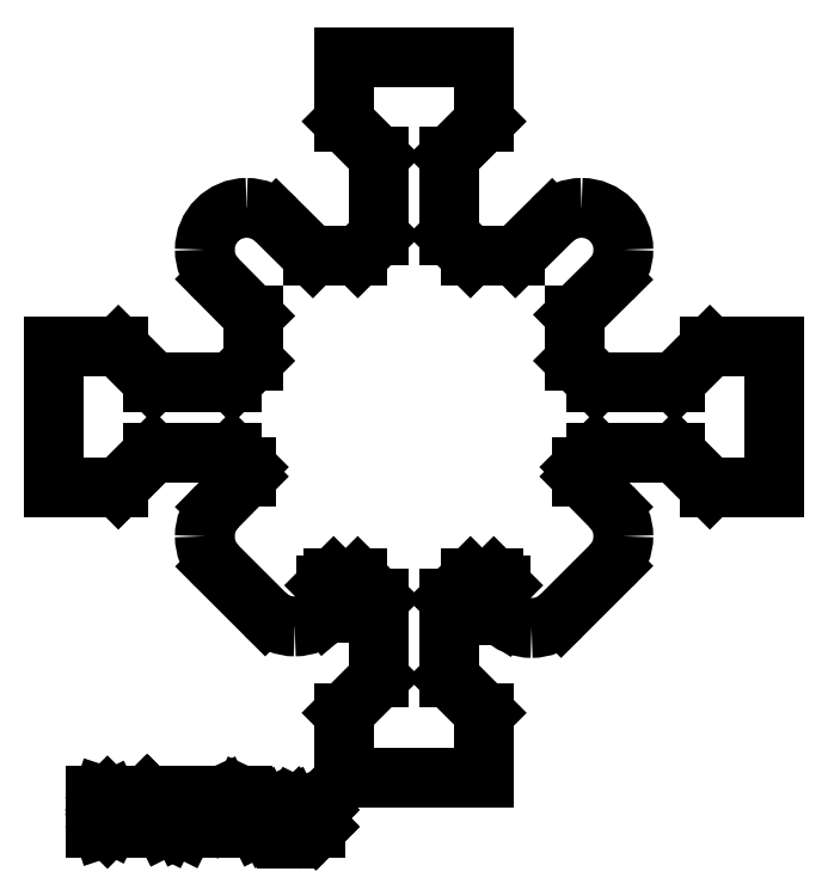
<metadata>
{"format":"dxf","ext":"dxf","renderer":"ezdxf+matplotlib","layout":"modelspace","background":"white","min_lineweight":24,"dpi":150}
</metadata>
<code>
0
SECTION
2
ENTITIES
0
LINE
8
BLACK
10
113
20
-107.5
11
113
21
-108.2
0
LINE
8
BLACK
10
86.35
20
-102.2
11
91.25
21
-102.2
0
LINE
8
BLACK
10
106
20
-114.5
11
104.8
21
-115.8
0
ARC
8
BLACK
10
92.15
20
-94.05
40
2.6
50
45
51
90
0
LINE
8
BLACK
10
104.8
20
-88.25
11
106.9
21
-86.08
0
LINE
8
BLACK
10
92.15
20
-107.5
11
91.25
21
-106.7
0
LINE
8
BLACK
10
106.9
20
-86.08
11
106.9
21
-82.08
0
LINE
8
BLACK
10
114.8
20
-113.7
11
111.7
21
-116.8
0
LINE
8
BLACK
10
108.8
20
-94.45
11
106
21
-94.45
0
ARC
8
BLACK
10
95.14
20
-114.8
40
2.65
50
-90
51
-45
0
LINE
8
BLACK
10
120.9
20
-100.1
11
118.8
21
-102.2
0
LINE
8
BLACK
10
92.55
20
-98.15
11
92.55
21
-101
0
LINE
8
BLACK
10
86.35
20
-102.2
11
84.18
21
-100.1
0
LINE
8
BLACK
10
106.9
20
-126.8
11
98.18
21
-126.8
0
LINE
8
BLACK
10
92.55
20
-101
11
91.25
21
-102.2
0
LINE
8
BLACK
10
100.3
20
-120.7
11
98.18
21
-122.8
0
LINE
8
BLACK
10
114.8
20
-110
11
113
21
-108.2
0
LINE
8
BLACK
10
106
20
-94.45
11
104.8
21
-93.15
0
LINE
8
BLACK
10
108
20
-116.8
11
108
21
-116.8
0
LINE
8
BLACK
10
84.18
20
-108.8
11
80.18
21
-108.8
0
ARC
8
BLACK
10
92.15
20
-94.05
40
2.6
50
-180
51
-135
0
LINE
8
BLACK
10
99.05
20
-114.5
11
97.55
21
-114.5
0
LINE
8
BLACK
10
120.9
20
-100.1
11
124.9
21
-100.1
0
LINE
8
BLACK
10
93.99
20
-92.21
11
96.25
21
-94.45
0
LINE
8
BLACK
10
90.31
20
-95.89
11
92.55
21
-98.15
0
LINE
8
BLACK
10
98.18
20
-122.8
11
98.18
21
-126.8
0
LINE
8
BLACK
10
106.9
20
-122.8
11
106.9
21
-126.8
0
LINE
8
BLACK
10
108
20
-114.9
11
108
21
-116.8
0
LINE
8
BLACK
10
90.33
20
-113.7
11
93.3
21
-116.7
0
LINE
8
BLACK
10
97.1
20
-116.6
11
97.01
21
-116.7
0
LINE
8
BLACK
10
84.18
20
-100.1
11
80.18
21
-100.1
0
ARC
8
BLACK
10
92.2
20
-111.8
40
2.65
50
-180
51
-135
0
LINE
8
BLACK
10
118.8
20
-106.7
11
113.8
21
-106.7
0
LINE
8
BLACK
10
113.8
20
-102.2
11
118.8
21
-102.2
0
ARC
8
BLACK
10
92.15
20
-94.05
40
2.6
50
90
51
180
0
LINE
8
BLACK
10
106
20
-114.5
11
107.5
21
-114.5
0
LINE
8
BLACK
10
99.05
20
-94.45
11
100.3
21
-93.15
0
LINE
8
BLACK
10
104.8
20
-115.8
11
104.8
21
-120.7
0
LINE
8
BLACK
10
114.8
20
-95.89
11
112.5
21
-98.1
0
LINE
8
BLACK
10
124.9
20
-100.1
11
124.9
21
-108.8
0
ARC
8
BLACK
10
92.15
20
-111.8
40
2.6
50
135
51
180
0
LINE
8
BLACK
10
112.5
20
-101
11
113.8
21
-102.2
0
ARC
8
BLACK
10
113
20
-94.05
40
2.6
50
-45
51
-0
0
ARC
8
BLACK
10
113
20
-111.8
40
2.6
50
-45
51
-0
0
LINE
8
BLACK
10
98.18
20
-86.08
11
100.3
21
-88.25
0
ARC
8
BLACK
10
95.14
20
-114.9
40
2.6
50
-135
51
-90
0
LINE
8
BLACK
10
97.1
20
-114.9
11
97.1
21
-116.6
0
LINE
8
BLACK
10
112.5
20
-98.1
11
112.5
21
-101
0
ARC
8
BLACK
10
113
20
-94.05
40
2.6
50
-0
51
90
0
LINE
8
BLACK
10
107.5
20
-114.5
11
108
21
-114.9
0
ARC
8
BLACK
10
109.8
20
-114.9
40
2.6
50
-135
51
-90
0
LINE
8
BLACK
10
100.3
20
-93.15
11
100.3
21
-88.25
0
ARC
8
BLACK
10
109.8
20
-114.9
40
2.6
50
-90
51
-45
0
LINE
8
BLACK
10
98.18
20
-86.08
11
98.18
21
-82.08
0
LINE
8
BLACK
10
98.18
20
-82.08
11
106.9
21
-82.08
0
LINE
8
BLACK
10
97.55
20
-114.5
11
97.1
21
-114.9
0
LINE
8
BLACK
10
99.05
20
-114.5
11
100.3
21
-115.8
0
LINE
8
BLACK
10
84.18
20
-108.8
11
86.35
21
-106.7
0
LINE
8
BLACK
10
90.31
20
-110
11
92.15
21
-108.2
0
ARC
8
BLACK
10
113
20
-94.05
40
2.6
50
90
51
135
0
ARC
8
BLACK
10
113
20
-111.8
40
2.6
50
-0
51
45
0
LINE
8
BLACK
10
118.8
20
-106.7
11
120.9
21
-108.8
0
LINE
8
BLACK
10
104.8
20
-88.25
11
104.8
21
-93.15
0
LINE
8
BLACK
10
91.25
20
-106.7
11
86.35
21
-106.7
0
LINE
8
BLACK
10
80.18
20
-108.8
11
80.18
21
-100.1
0
LINE
8
BLACK
10
92.15
20
-107.5
11
92.15
21
-108.2
0
LINE
8
BLACK
10
120.9
20
-108.8
11
124.9
21
-108.8
0
LINE
8
BLACK
10
111.1
20
-92.21
11
108.8
21
-94.45
0
LINE
8
BLACK
10
96.25
20
-94.45
11
99.05
21
-94.45
0
LINE
8
BLACK
10
100.3
20
-120.7
11
100.3
21
-115.8
0
LINE
8
BLACK
10
106.9
20
-122.8
11
104.8
21
-120.7
0
LINE
8
BLACK
10
113
20
-107.5
11
113.8
21
-106.7
0
LINE
8
BLACK
10
82.74
20
-130
11
82.74
21
-128
0
LINE
8
BLACK
10
82.74
20
-128
11
83.21
21
-128
0
LINE
8
BLACK
10
83.21
20
-128
11
83.5
21
-128.1
0
LINE
8
BLACK
10
83.5
20
-128.1
11
83.69
21
-128.3
0
LINE
8
BLACK
10
83.69
20
-128.3
11
83.79
21
-128.5
0
LINE
8
BLACK
10
83.79
20
-128.5
11
83.88
21
-128.8
0
LINE
8
BLACK
10
83.88
20
-128.8
11
83.88
21
-129.1
0
LINE
8
BLACK
10
83.88
20
-129.1
11
83.79
21
-129.5
0
LINE
8
BLACK
10
83.79
20
-129.5
11
83.69
21
-129.7
0
LINE
8
BLACK
10
83.69
20
-129.7
11
83.5
21
-129.9
0
LINE
8
BLACK
10
83.5
20
-129.9
11
83.21
21
-130
0
LINE
8
BLACK
10
83.21
20
-130
11
82.74
21
-130
0
LINE
8
BLACK
10
84.74
20
-130
11
84.74
21
-128.7
0
LINE
8
BLACK
10
84.74
20
-129
11
84.83
21
-128.8
0
LINE
8
BLACK
10
84.83
20
-128.8
11
84.93
21
-128.7
0
LINE
8
BLACK
10
84.93
20
-128.7
11
85.12
21
-128.7
0
LINE
8
BLACK
10
85.12
20
-128.7
11
85.31
21
-128.7
0
LINE
8
BLACK
10
85.98
20
-130
11
85.98
21
-128.7
0
LINE
8
BLACK
10
85.98
20
-128
11
85.88
21
-128.1
0
LINE
8
BLACK
10
85.88
20
-128.1
11
85.98
21
-128.2
0
LINE
8
BLACK
10
85.98
20
-128.2
11
86.07
21
-128.1
0
LINE
8
BLACK
10
86.07
20
-128.1
11
85.98
21
-128
0
LINE
8
BLACK
10
85.98
20
-128
11
85.98
21
-128.2
0
LINE
8
BLACK
10
87.21
20
-130
11
87.02
21
-129.9
0
LINE
8
BLACK
10
87.02
20
-129.9
11
86.93
21
-129.7
0
LINE
8
BLACK
10
86.93
20
-129.7
11
86.93
21
-128
0
LINE
8
BLACK
10
88.26
20
-130
11
88.07
21
-129.9
0
LINE
8
BLACK
10
88.07
20
-129.9
11
87.98
21
-129.7
0
LINE
8
BLACK
10
87.98
20
-129.7
11
87.98
21
-128
0
LINE
8
BLACK
10
90.55
20
-130
11
90.55
21
-128
0
LINE
8
BLACK
10
90.55
20
-128
11
91.21
21
-129.4
0
LINE
8
BLACK
10
91.21
20
-129.4
11
91.88
21
-128
0
LINE
8
BLACK
10
91.88
20
-128
11
91.88
21
-130
0
LINE
8
BLACK
10
93.69
20
-130
11
93.69
21
-128.9
0
LINE
8
BLACK
10
93.69
20
-128.9
11
93.59
21
-128.7
0
LINE
8
BLACK
10
93.59
20
-128.7
11
93.4
21
-128.7
0
LINE
8
BLACK
10
93.4
20
-128.7
11
93.02
21
-128.7
0
LINE
8
BLACK
10
93.02
20
-128.7
11
92.83
21
-128.7
0
LINE
8
BLACK
10
93.69
20
-129.9
11
93.5
21
-130
0
LINE
8
BLACK
10
93.5
20
-130
11
93.02
21
-130
0
LINE
8
BLACK
10
93.02
20
-130
11
92.83
21
-129.9
0
LINE
8
BLACK
10
92.83
20
-129.9
11
92.74
21
-129.7
0
LINE
8
BLACK
10
92.74
20
-129.7
11
92.74
21
-129.5
0
LINE
8
BLACK
10
92.74
20
-129.5
11
92.83
21
-129.3
0
LINE
8
BLACK
10
92.83
20
-129.3
11
93.02
21
-129.2
0
LINE
8
BLACK
10
93.02
20
-129.2
11
93.5
21
-129.2
0
LINE
8
BLACK
10
93.5
20
-129.2
11
93.69
21
-129.1
0
LINE
8
BLACK
10
94.64
20
-128.7
11
94.64
21
-130.7
0
LINE
8
BLACK
10
94.64
20
-128.7
11
94.83
21
-128.7
0
LINE
8
BLACK
10
94.83
20
-128.7
11
95.21
21
-128.7
0
LINE
8
BLACK
10
95.21
20
-128.7
11
95.4
21
-128.7
0
LINE
8
BLACK
10
95.4
20
-128.7
11
95.5
21
-128.8
0
LINE
8
BLACK
10
95.5
20
-128.8
11
95.59
21
-129
0
LINE
8
BLACK
10
95.59
20
-129
11
95.59
21
-129.6
0
LINE
8
BLACK
10
95.59
20
-129.6
11
95.5
21
-129.8
0
LINE
8
BLACK
10
95.5
20
-129.8
11
95.4
21
-129.9
0
LINE
8
BLACK
10
95.4
20
-129.9
11
95.21
21
-130
0
LINE
8
BLACK
10
95.21
20
-130
11
94.83
21
-130
0
LINE
8
BLACK
10
94.83
20
-130
11
94.64
21
-129.9
0
LINE
8
BLACK
10
96.45
20
-129.8
11
96.55
21
-129.9
0
LINE
8
BLACK
10
96.55
20
-129.9
11
96.45
21
-130
0
LINE
8
BLACK
10
96.45
20
-130
11
96.36
21
-129.9
0
LINE
8
BLACK
10
96.36
20
-129.9
11
96.45
21
-129.8
0
LINE
8
BLACK
10
96.45
20
-129.8
11
96.45
21
-130
0
LINE
8
BLACK
10
96.45
20
-128.7
11
96.55
21
-128.8
0
LINE
8
BLACK
10
96.55
20
-128.8
11
96.45
21
-128.9
0
LINE
8
BLACK
10
96.45
20
-128.9
11
96.36
21
-128.8
0
LINE
8
BLACK
10
96.36
20
-128.8
11
96.45
21
-128.7
0
LINE
8
BLACK
10
96.45
20
-128.7
11
96.45
21
-128.9
0
ENDSEC
0
EOF

</code>
